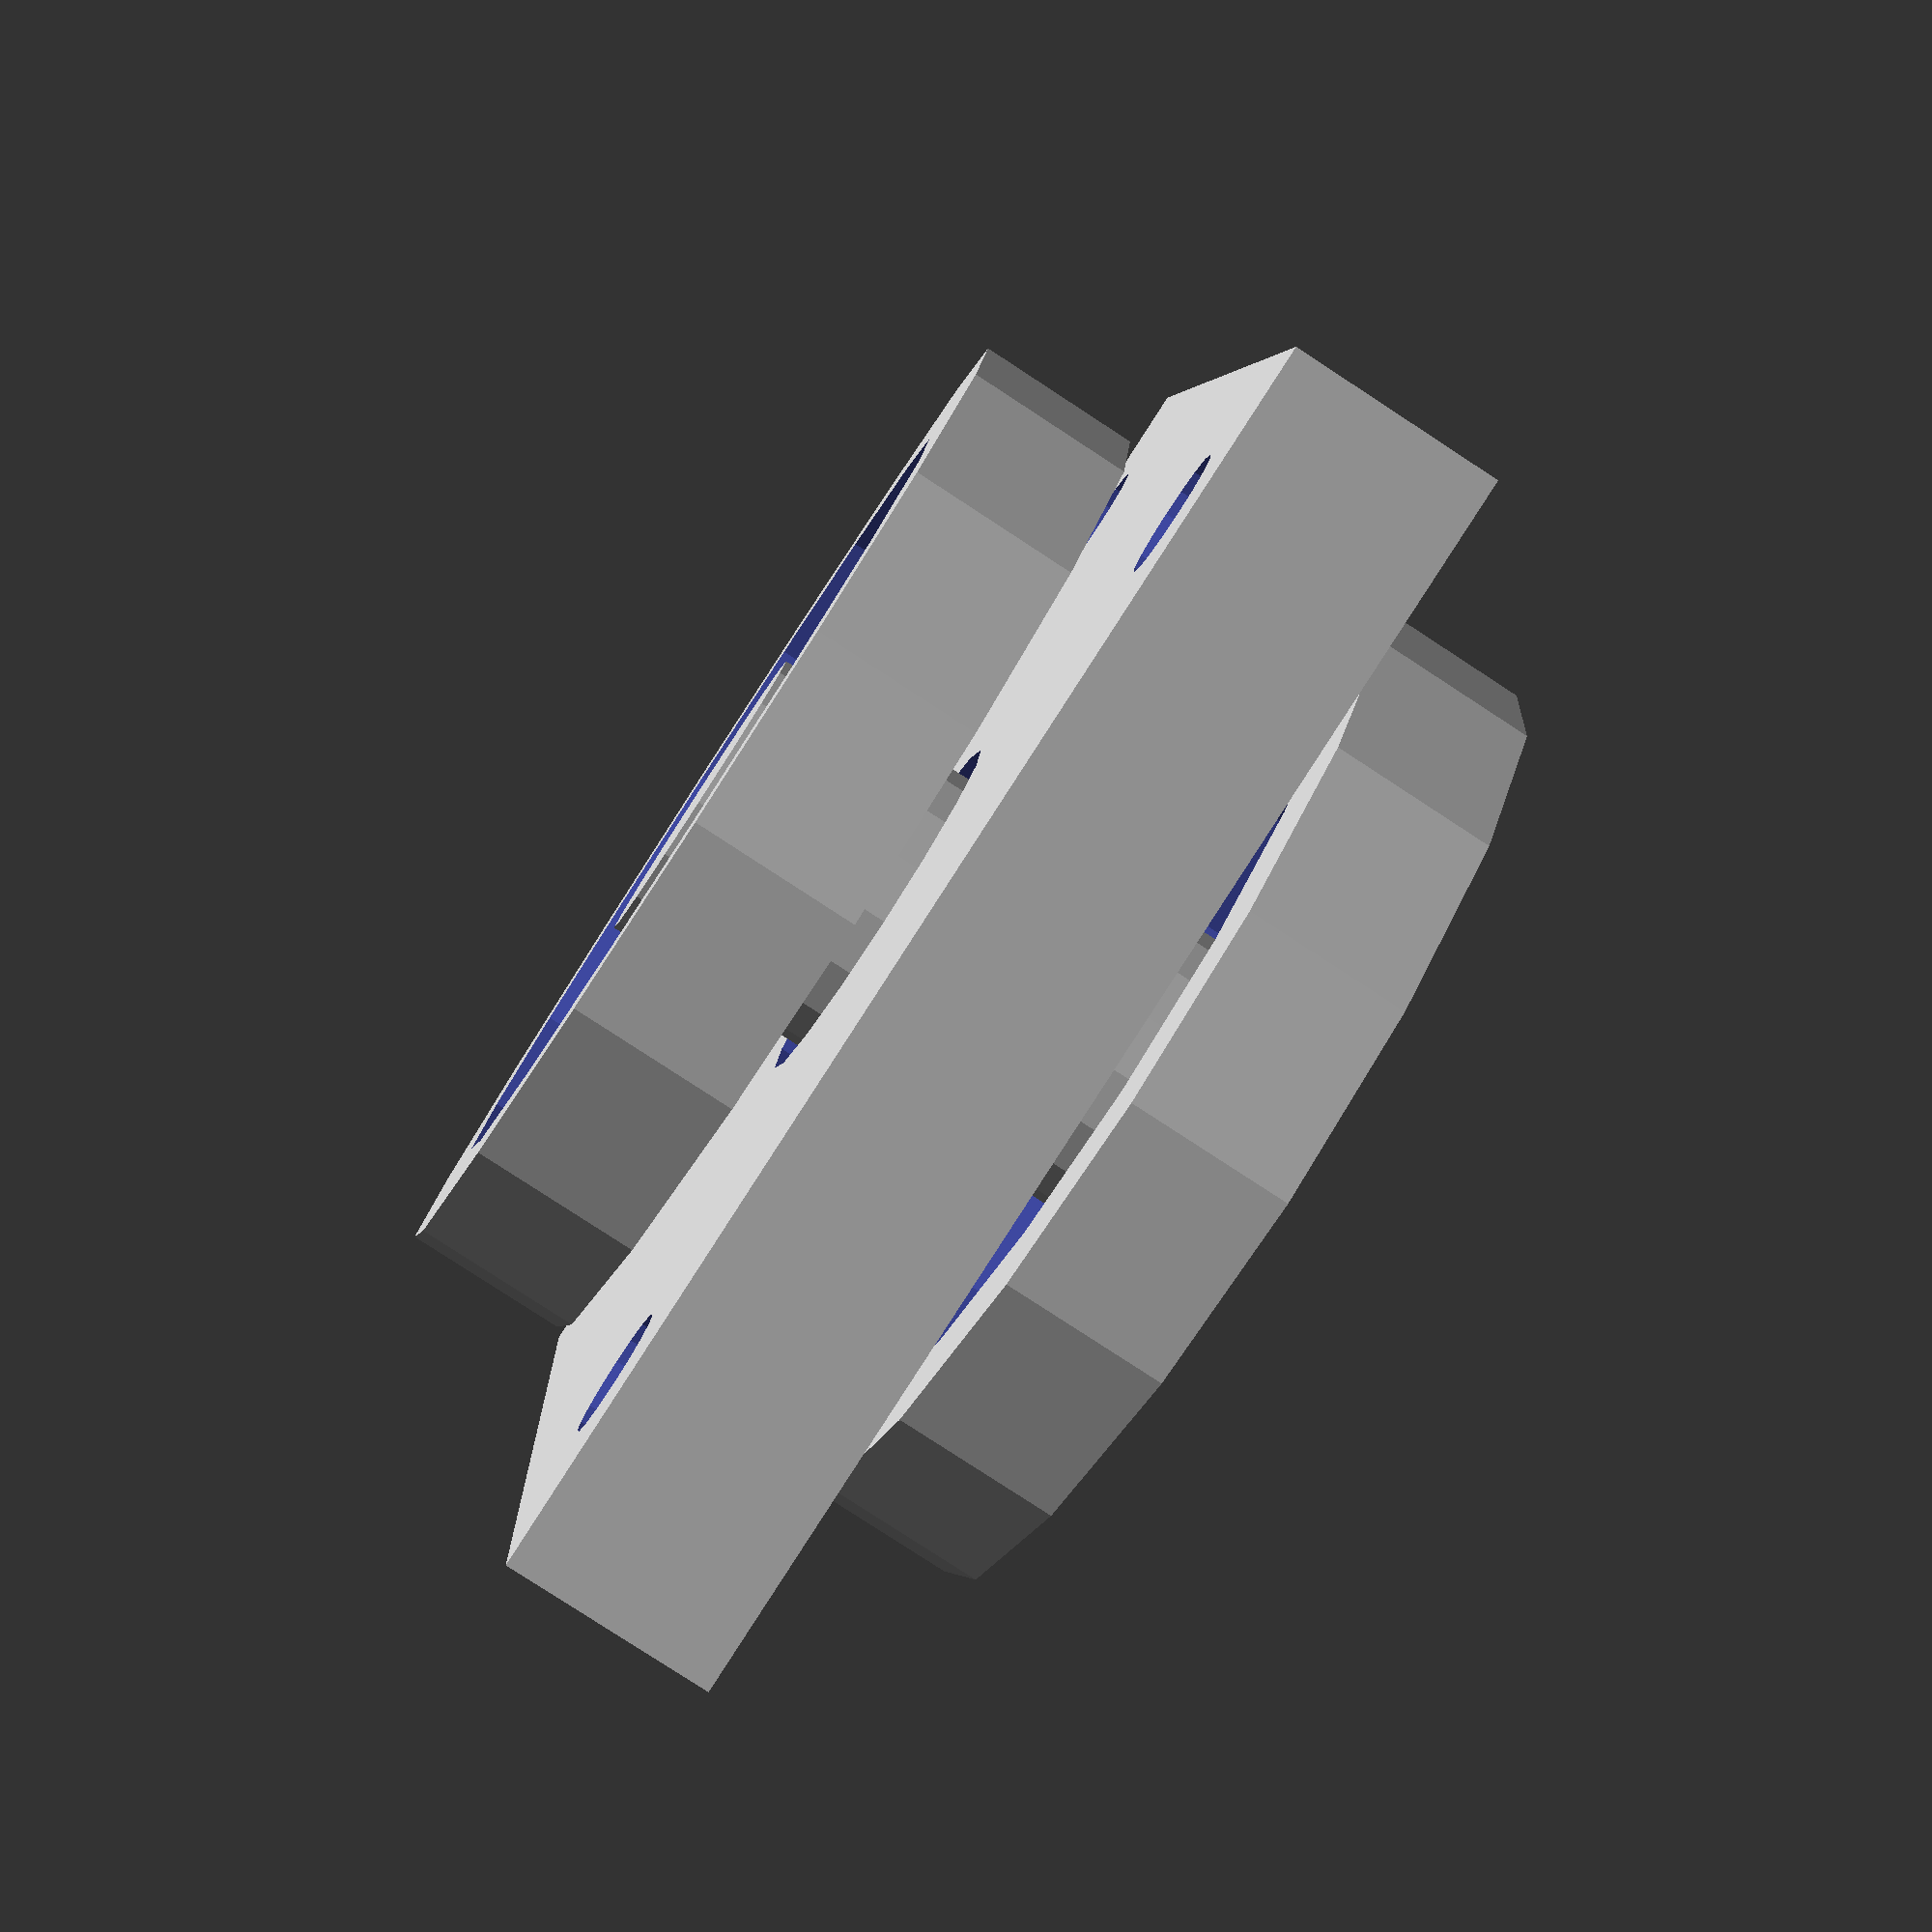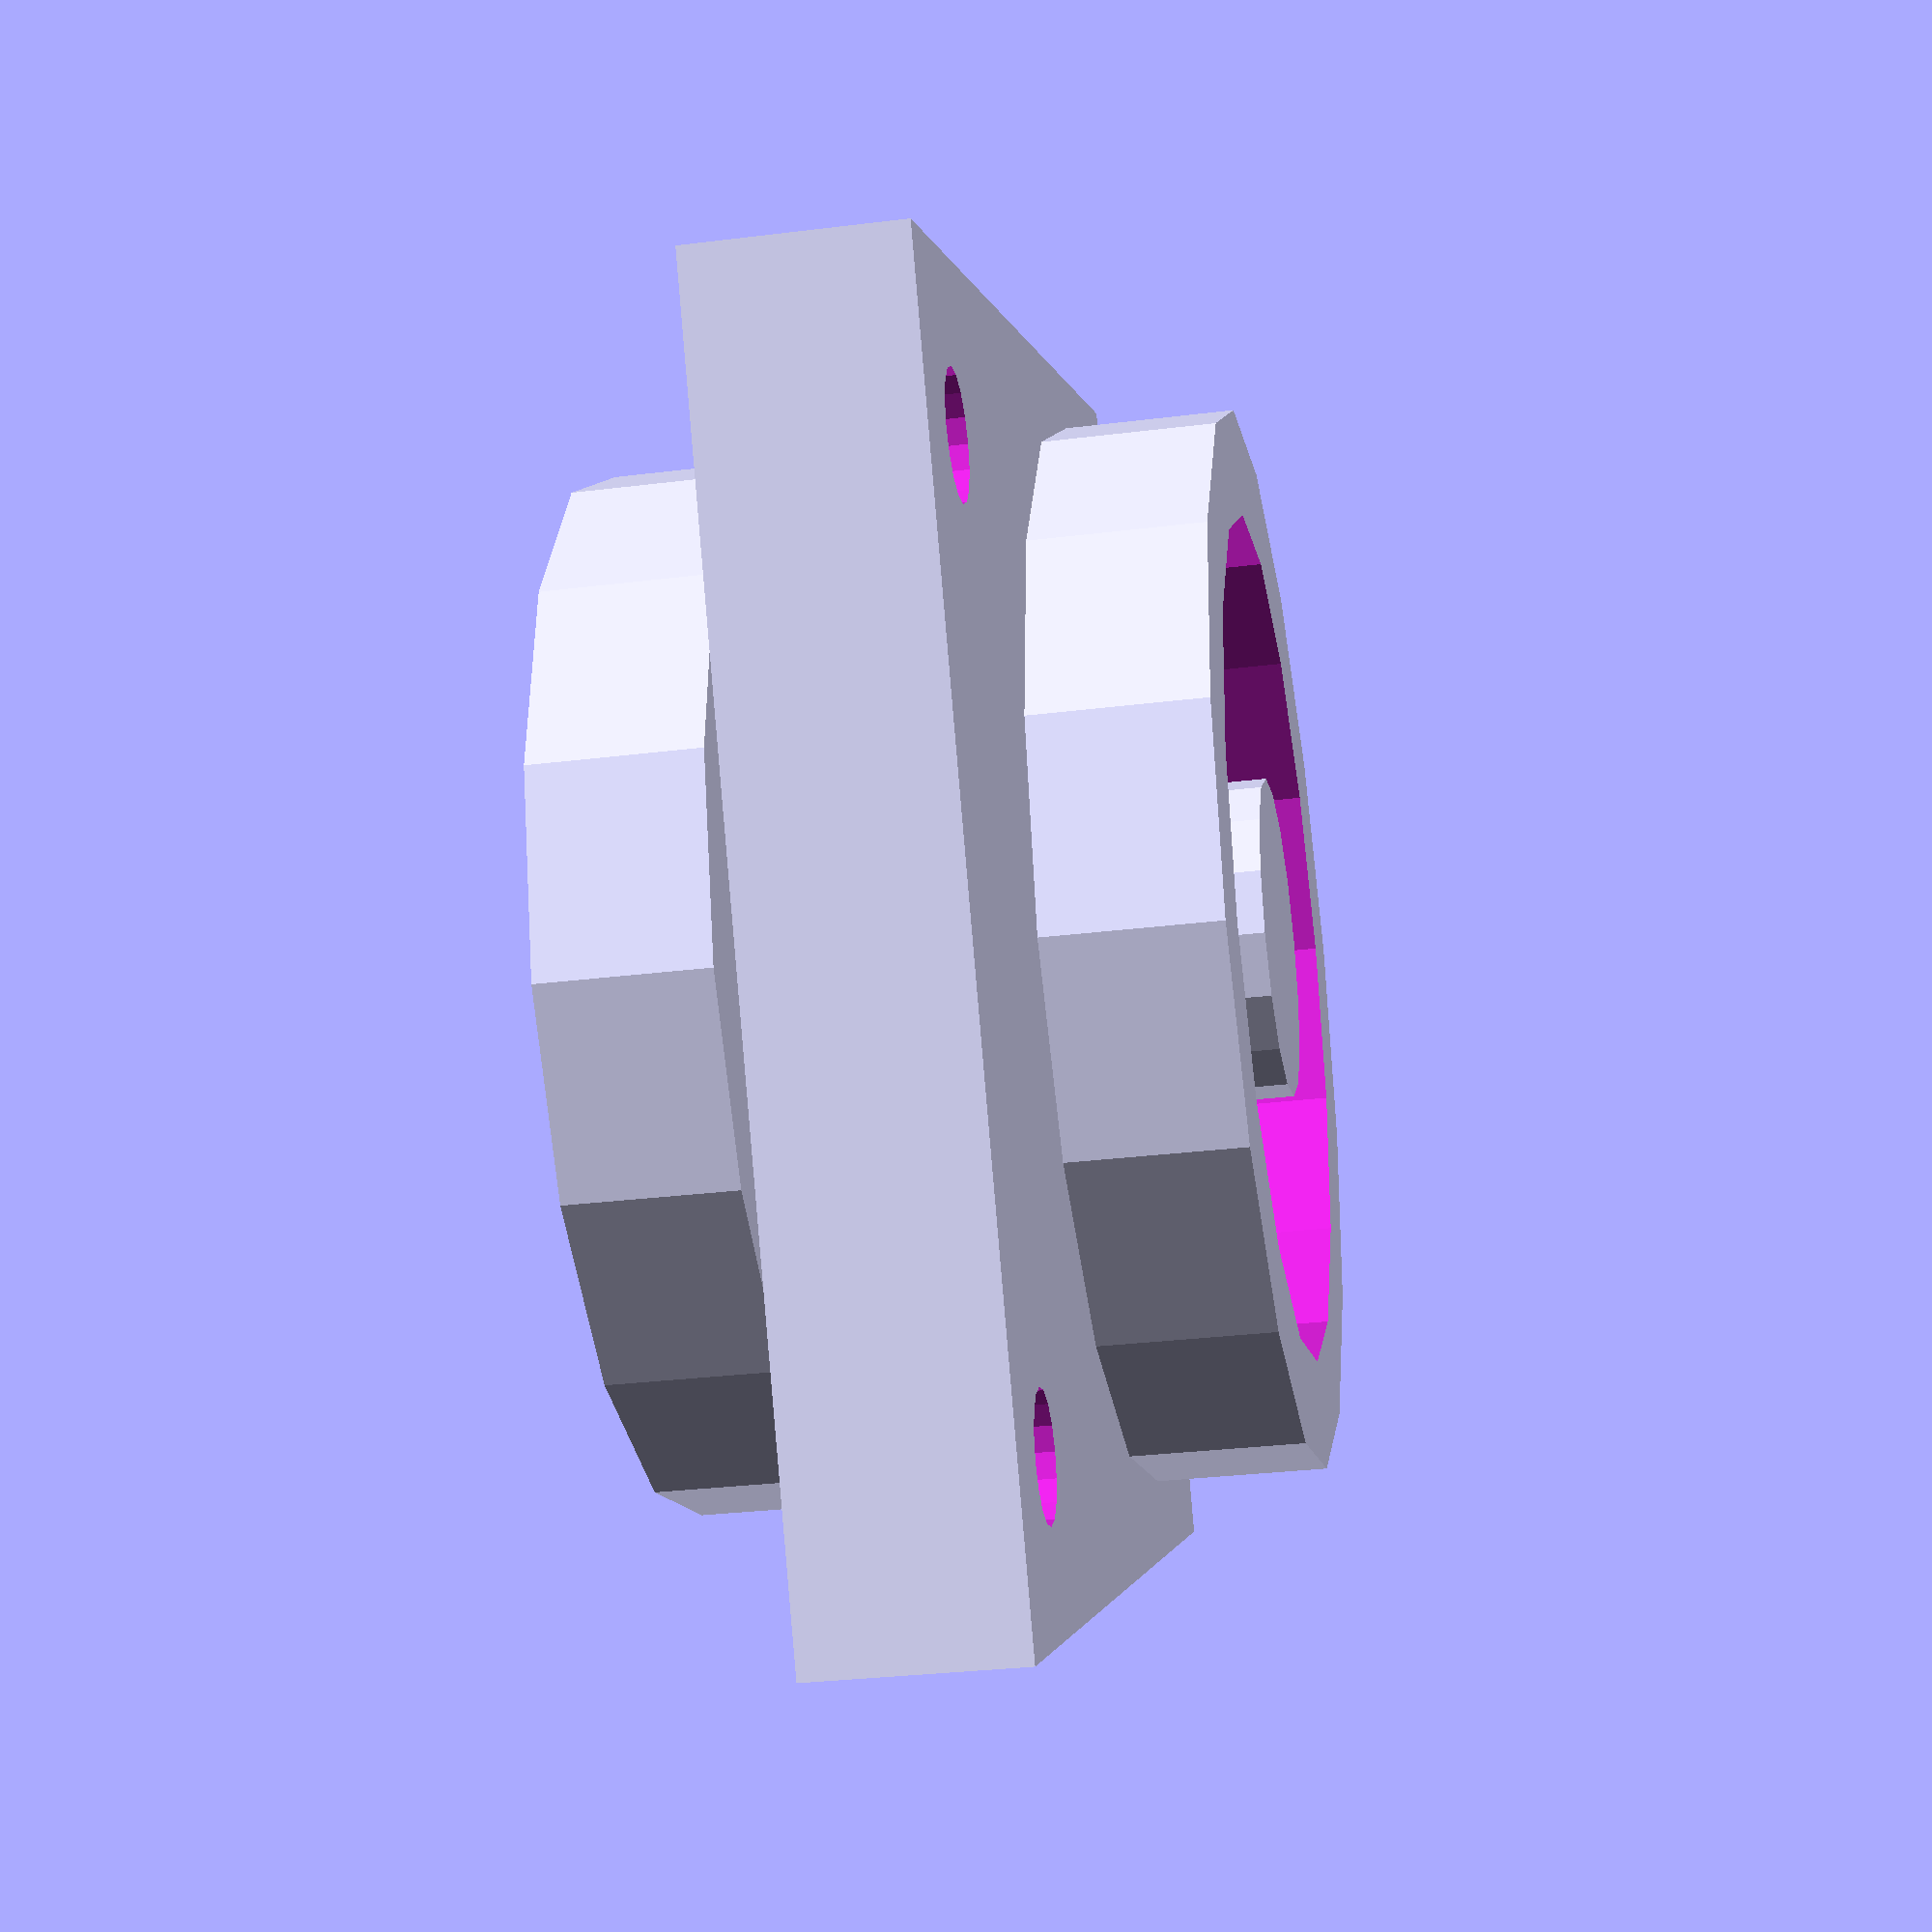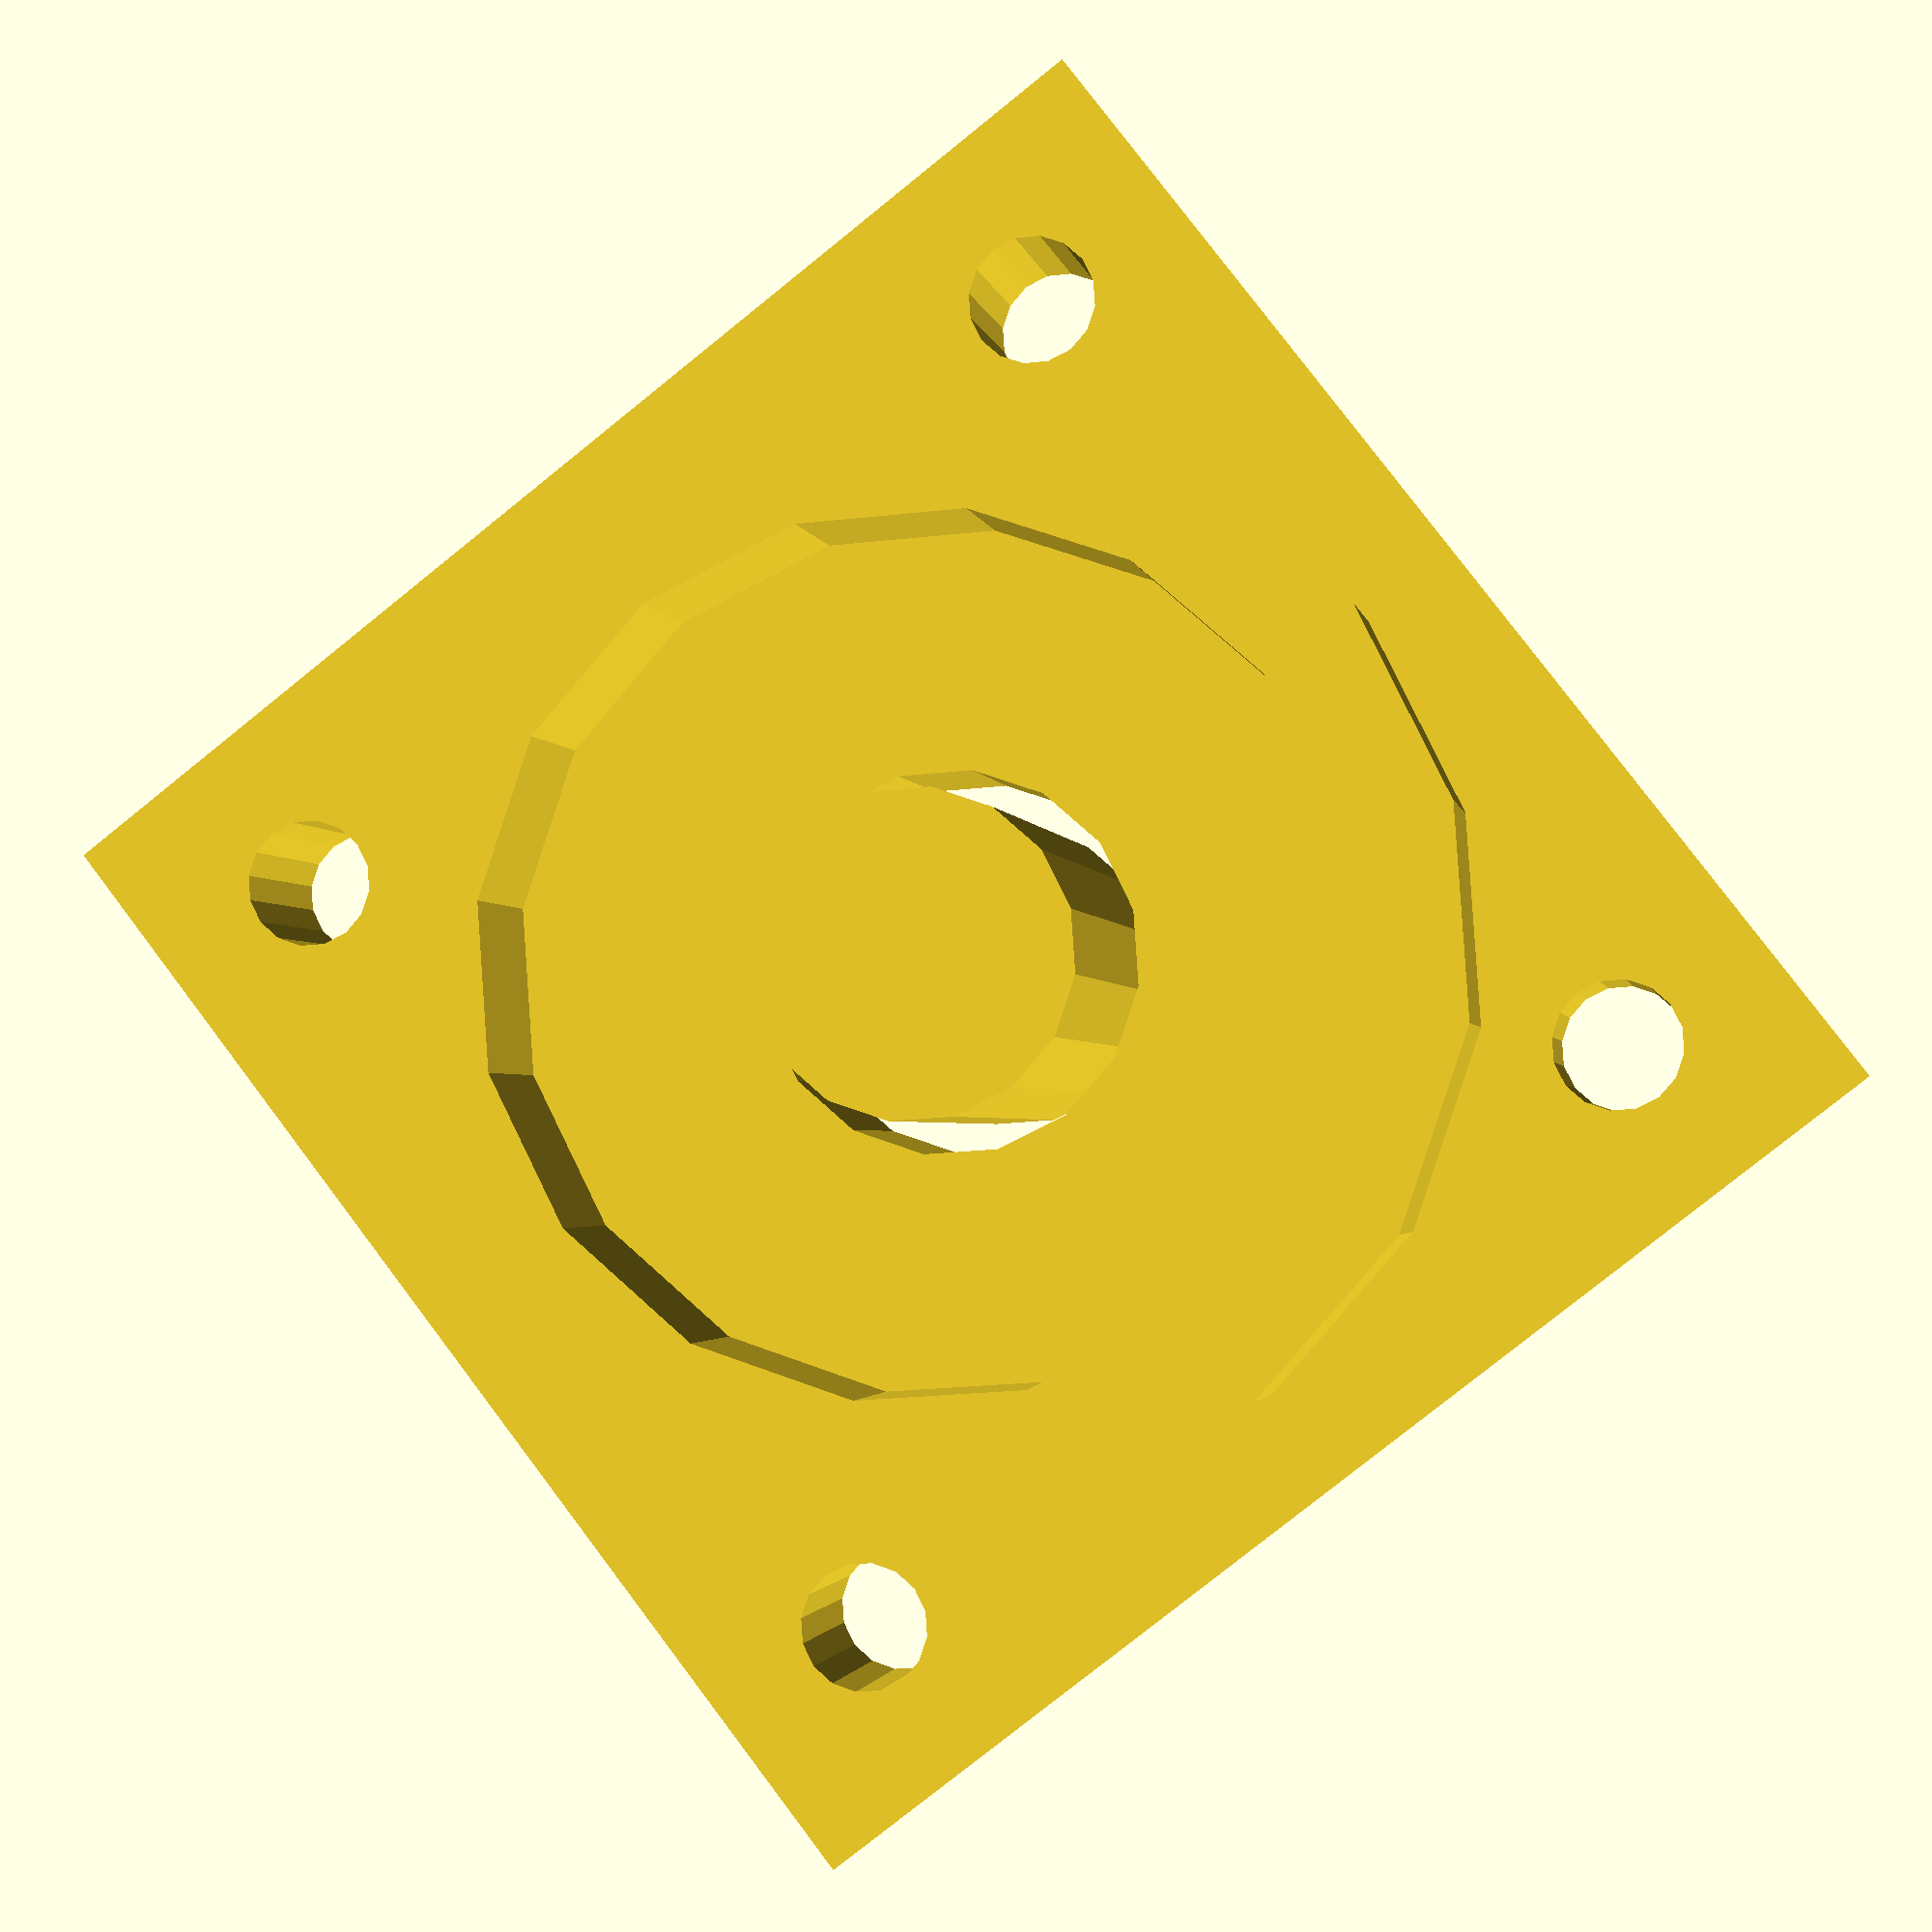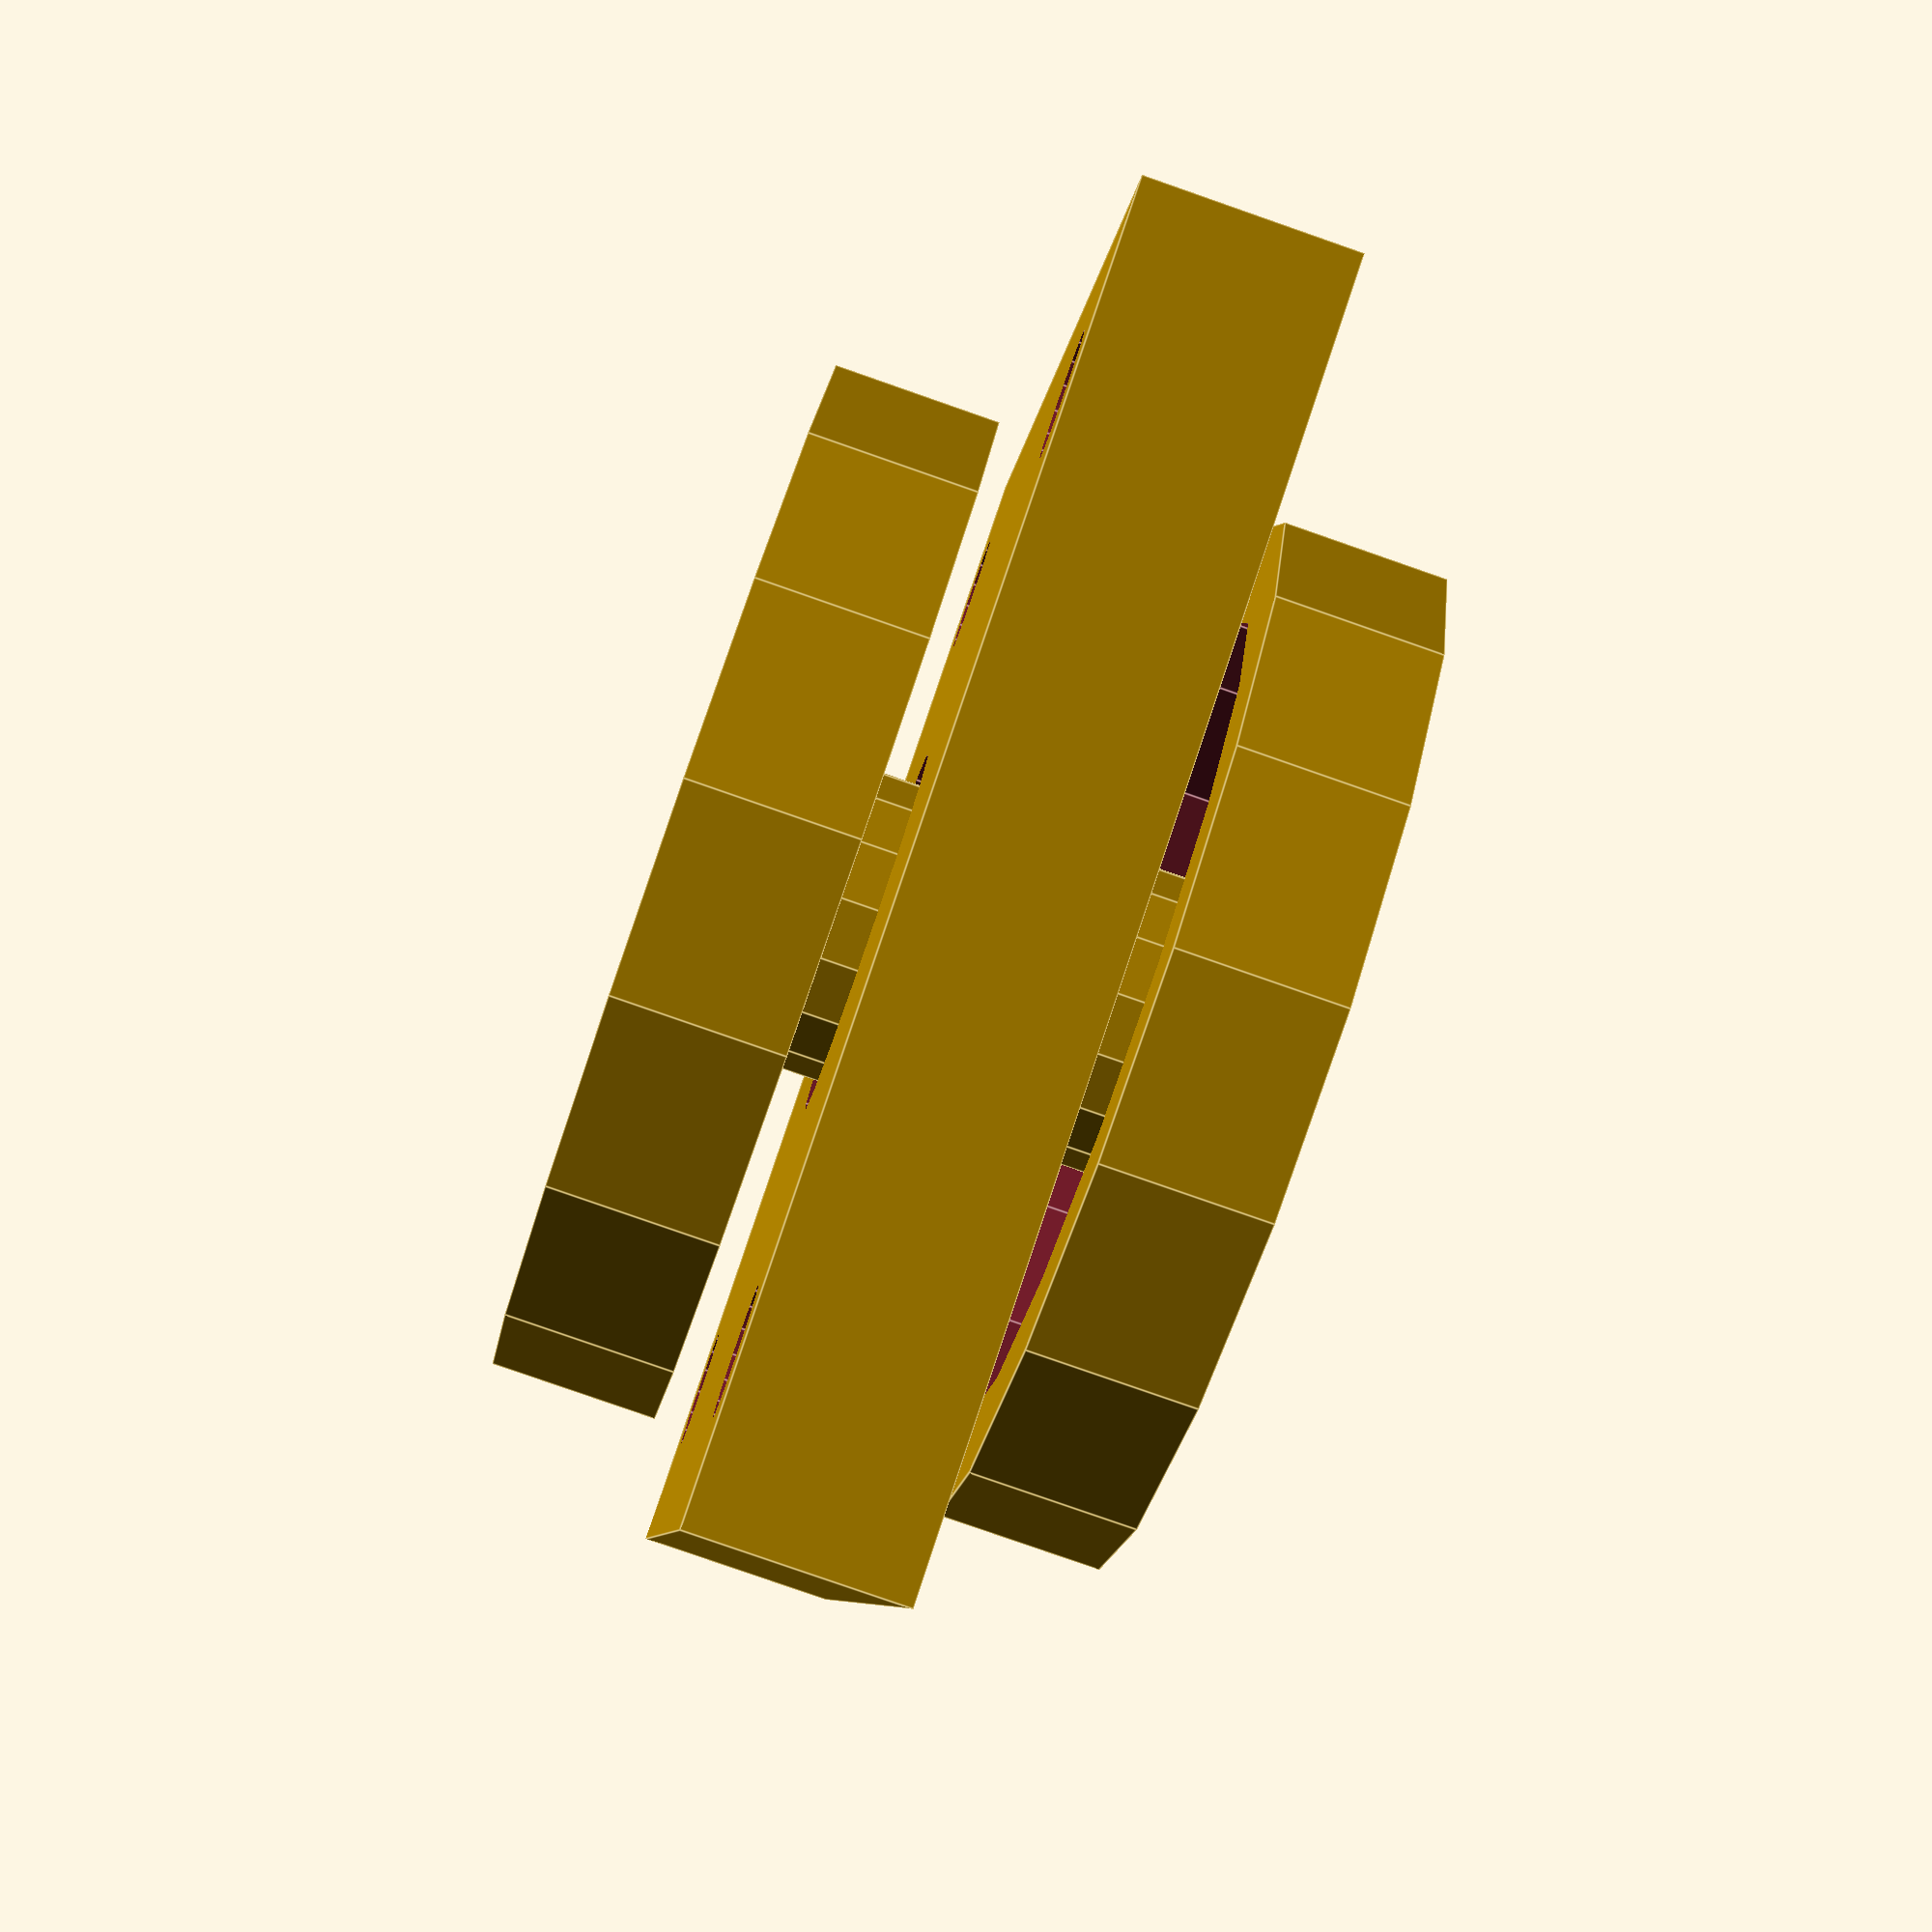
<openscad>
$fn = 16;

translate([1.5, 1.5, -0.5])
    cylinder(h = 1.5, d = 0.75);

module collimatore() {
    difference() {
        cylinder(h = 0.4, d = 2.5);
        translate([0, 0, -0.1])
            cylinder(h = 0.6, d = 2);
    }
}

translate([1.5, 1.5, 0.6])
    collimatore();
translate([1.5, 1.5, -0.5])
    collimatore();

difference() {
    cube([3, 3, 0.5]);
    translate([1.5, 1.5, -0.5])
        cylinder(h = 3, d = 0.9);
    translate([2.6, 2.6, -0.5])
        cylinder(h = 3, d = 0.3);
    translate([2.6, 0.4, -0.5])
        cylinder(h = 3, d = 0.3);
    translate([0.4, 2.6, -0.5])
        cylinder(h = 3, d = 0.3);
    translate([0.4, 0.4, -0.5])
        cylinder(h = 3, d = 0.3);
}

</openscad>
<views>
elev=81.2 azim=85.1 roll=56.9 proj=p view=solid
elev=30.6 azim=298.9 roll=100.2 proj=p view=wireframe
elev=182.1 azim=127.7 roll=350.4 proj=p view=solid
elev=262.3 azim=195.6 roll=289.2 proj=p view=edges
</views>
